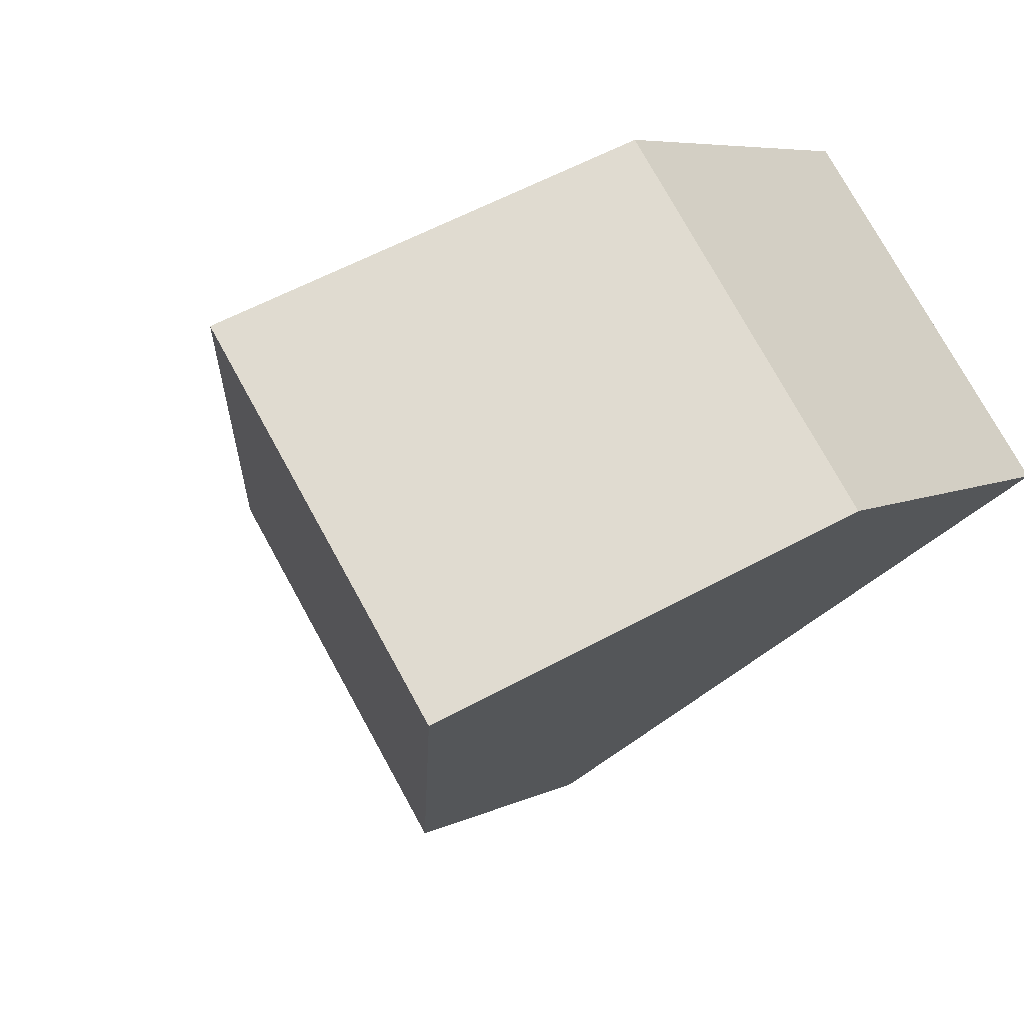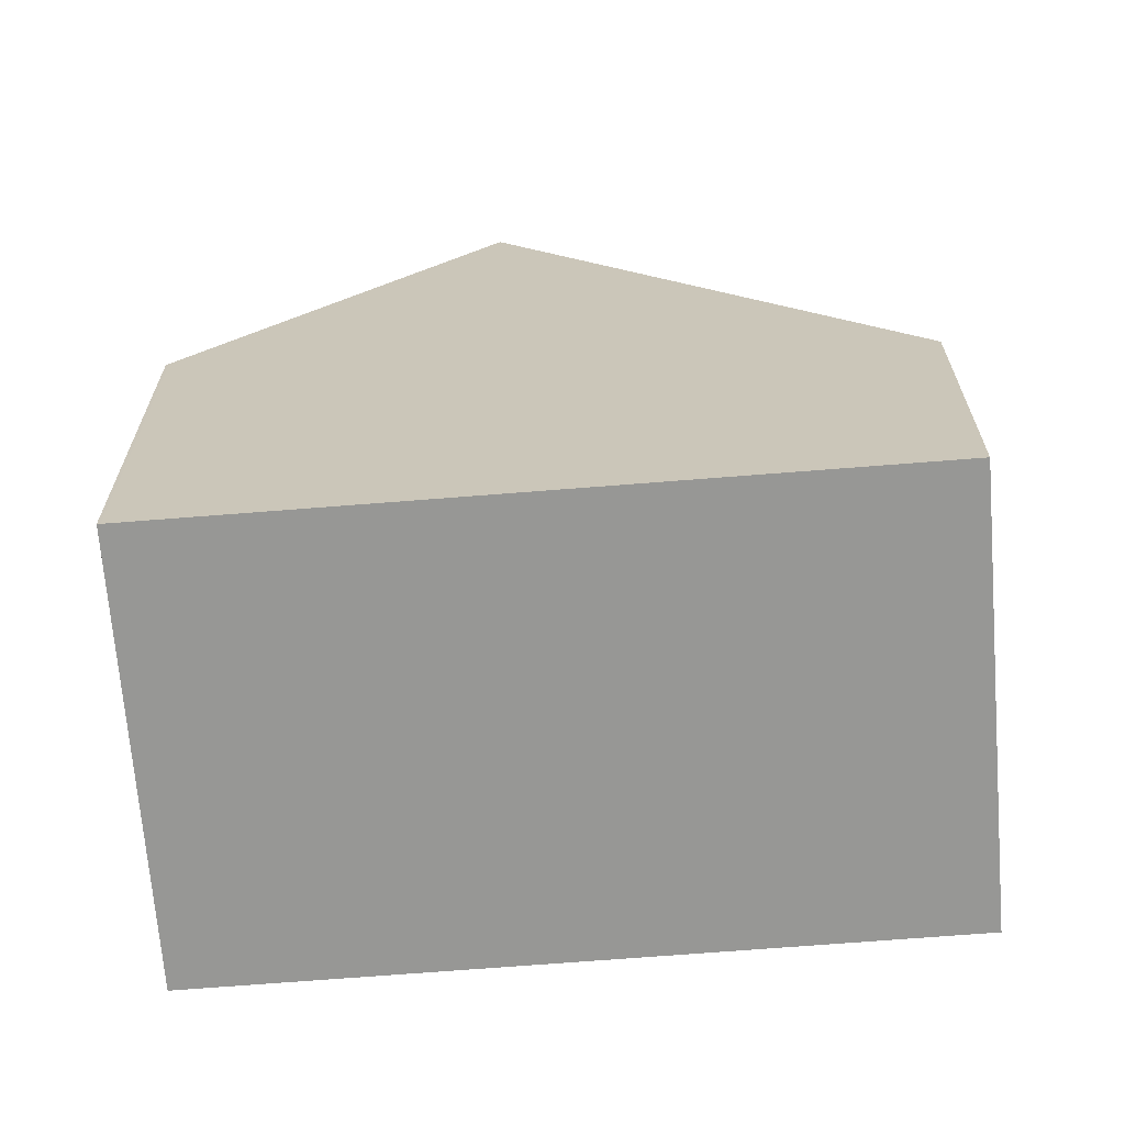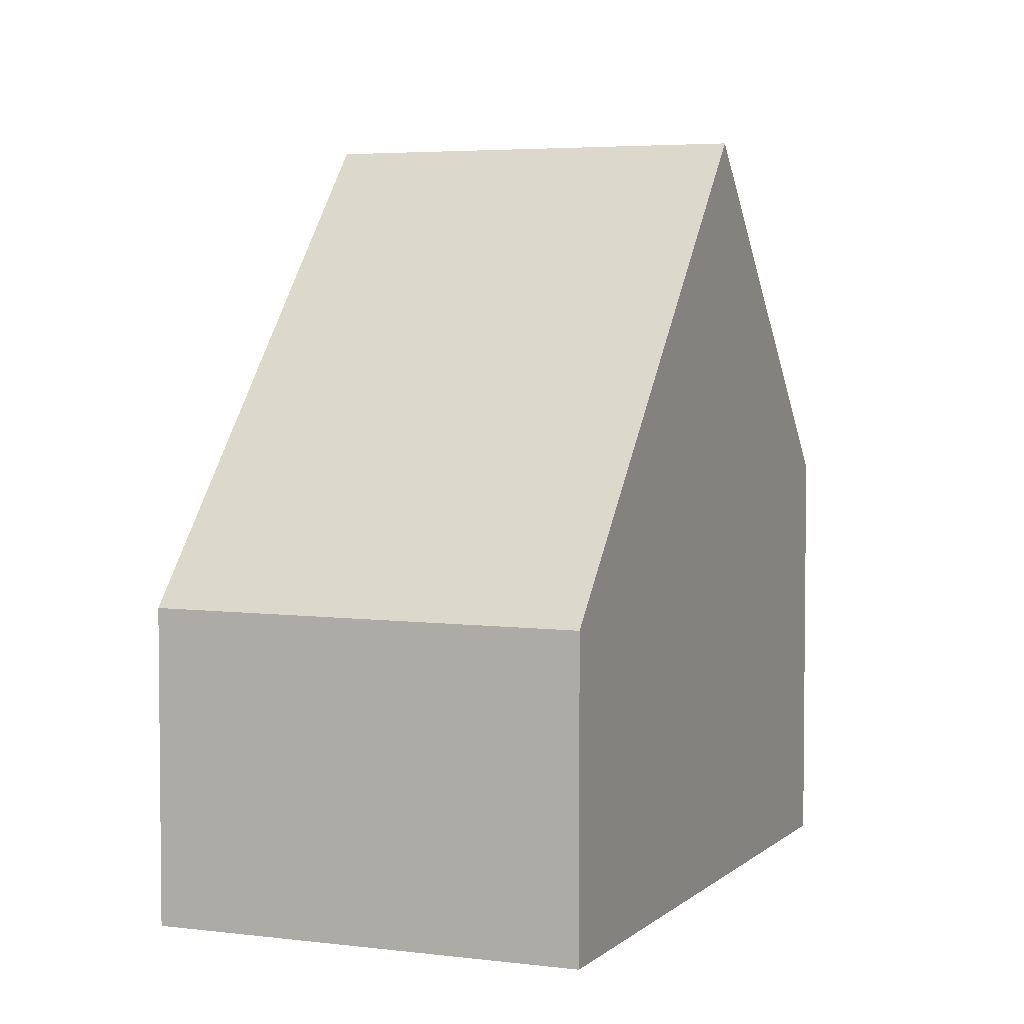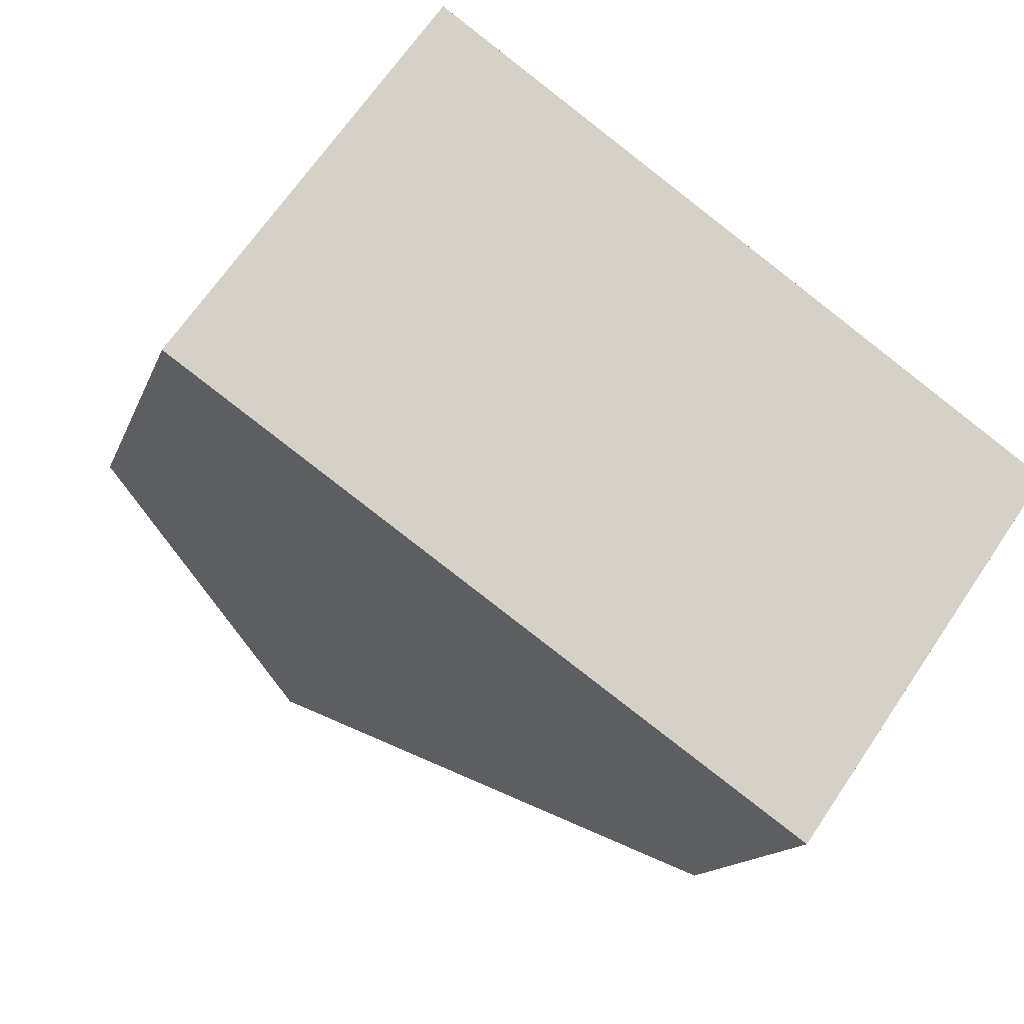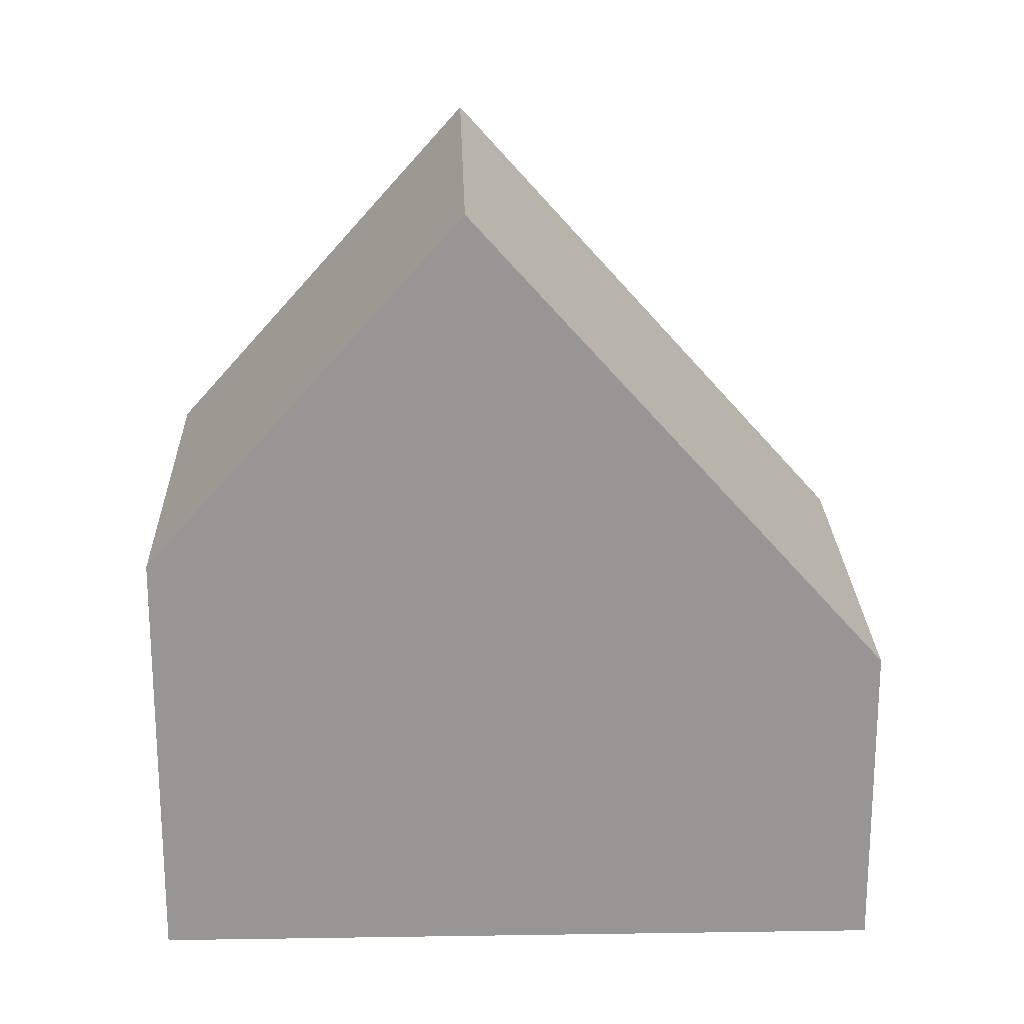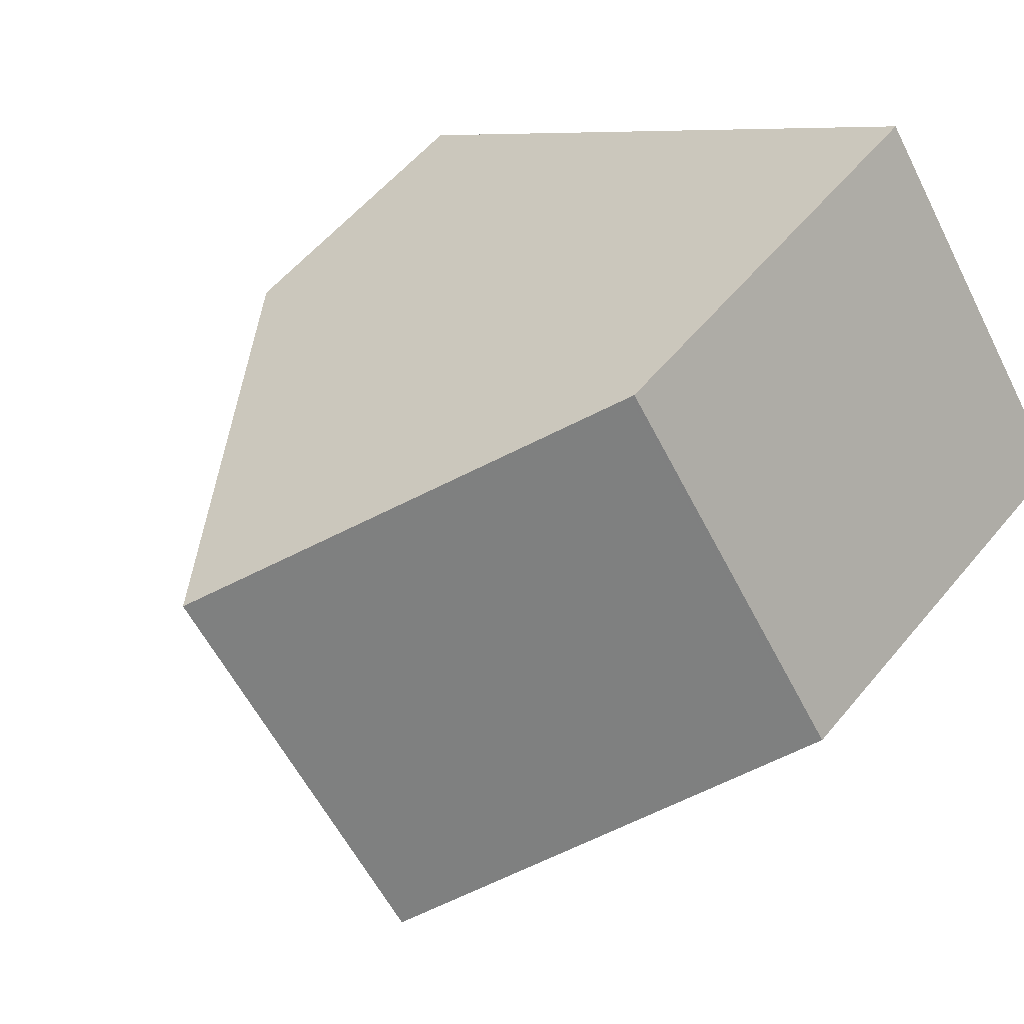
<metadata>
{"format":"obj","ext":"obj","renderer":"f3d","projection":"perspective","resolution":1024,"background":"white","views":[{"elev":6.3,"azim":33.7,"up":"+Y"},{"elev":-68.1,"azim":-140.3,"up":"+Z"},{"elev":4.1,"azim":-32.1,"up":"+Z"},{"elev":-13.6,"azim":165.0,"up":"+Y"},{"elev":22.2,"azim":-146.4,"up":"+Z"},{"elev":55.9,"azim":38.9,"up":"+Y"}]}
</metadata>
<code>
v -1939 -2029 4.036
v -1943 -2024 4.061
v -1935 -2019 5.495
v -1932 -2023 5.498
v -1938 -2021 10.08
v -1935 -2026 10.07
v -1938 -2021 10.08
v -1943 -2024 4.061
v -1942 -2024 4.492
v -1939 -2028 4.466
v -1942 -2024 4.492
v -1935 -2026 10.07
v -1938 -2021 10.08
v -1938 -2021 10.08
v -1935 -2019 5.495
v -1935 -2019 5.539
v -1935 -2019 5.539
v -1932 -2023 5.549
v -1936 -2026 8.347
v -1940 -2022 8.365
v -1940 -2022 8.365
v -1932 -2023 5.549
v -1932 -2023 5.498
v -1935 -2026 10.07
v -1939 -2028 4.466
v -1939 -2029 4.036
v -1936 -2026 8.347
v -1935 -2026 10.07
v -1939 -2028 4.607
v -1942 -2024 4.626
v -1942 -2024 4.626
v -1939 -2028 4.607
v -1939 -2029 4.036
v -1939 -2029 4.036
v -1939 -2029 0
v -1939 -2029 -8.882e-16
v -1942 -2024 4.492
v -1943 -2024 4.061
v -1943 -2024 0
v -1942 -2024 0
v -1935 -2019 5.495
v -1935 -2019 5.495
v -1935 -2019 8.882e-16
v -1935 -2019 0
v -1932 -2023 5.549
v -1932 -2023 5.498
v -1932 -2023 0
v -1932 -2023 0
v -1936 -2026 8.347
v -1935 -2026 10.07
v -1935 -2026 1.776e-15
v -1936 -2026 0
v -1943 -2024 4.061
v -1943 -2024 4.061
v -1943 -2024 -8.882e-16
v -1943 -2024 0
v -1939 -2029 4.036
v -1939 -2028 4.466
v -1939 -2028 -8.882e-16
v -1939 -2029 0
v -1942 -2024 4.626
v -1942 -2024 4.492
v -1942 -2024 0
v -1942 -2024 0
v -1935 -2019 5.539
v -1938 -2021 10.08
v -1938 -2021 0
v -1935 -2019 0
v -1932 -2023 5.498
v -1935 -2019 5.495
v -1935 -2019 0
v -1932 -2023 0
v -1935 -2019 5.495
v -1935 -2019 5.539
v -1935 -2019 0
v -1935 -2019 8.882e-16
v -1935 -2026 10.07
v -1932 -2023 5.549
v -1932 -2023 0
v -1935 -2026 1.776e-15
v -1939 -2028 4.607
v -1936 -2026 8.347
v -1936 -2026 0
v -1939 -2028 0
v -1938 -2021 10.08
v -1940 -2022 8.365
v -1940 -2022 0
v -1938 -2021 0
v -1932 -2023 5.498
v -1932 -2023 5.498
v -1932 -2023 0
v -1932 -2023 0
v -1943 -2024 4.061
v -1939 -2029 4.036
v -1939 -2029 -8.882e-16
v -1943 -2024 -8.882e-16
v -1940 -2022 8.365
v -1942 -2024 4.626
v -1942 -2024 0
v -1940 -2022 0
v -1939 -2028 4.466
v -1939 -2028 4.607
v -1939 -2028 0
v -1939 -2028 -8.882e-16
v -1939 -2029 0
v -1943 -2024 0
v -1935 -2019 0
v -1932 -2023 0
f 9 8 2 11
f 23 4 18 22
f 26 8 9 25
f 27 20 7 24
f 21 5 7 20
f 17 3 15 16
f 16 14 13 17
f 22 18 12 28
f 30 20 27 29
f 31 21 20 30
f 22 16 15 23
f 25 10 1 26
f 24 6 19 27
f 28 14 16 22
f 29 27 19 32
f 29 25 9 30
f 30 9 11 31
f 32 10 25 29
f 34 35 36 33
f 38 39 40 37
f 42 43 44 41
f 46 47 48 45
f 50 51 52 49
f 54 55 56 53
f 58 59 60 57
f 62 63 64 61
f 66 67 68 65
f 70 71 72 69
f 74 75 76 73
f 78 79 80 77
f 82 83 84 81
f 86 87 88 85
f 90 91 92 89
f 94 95 96 93
f 98 99 100 97
f 102 103 104 101
f 106 107 108 105

</code>
